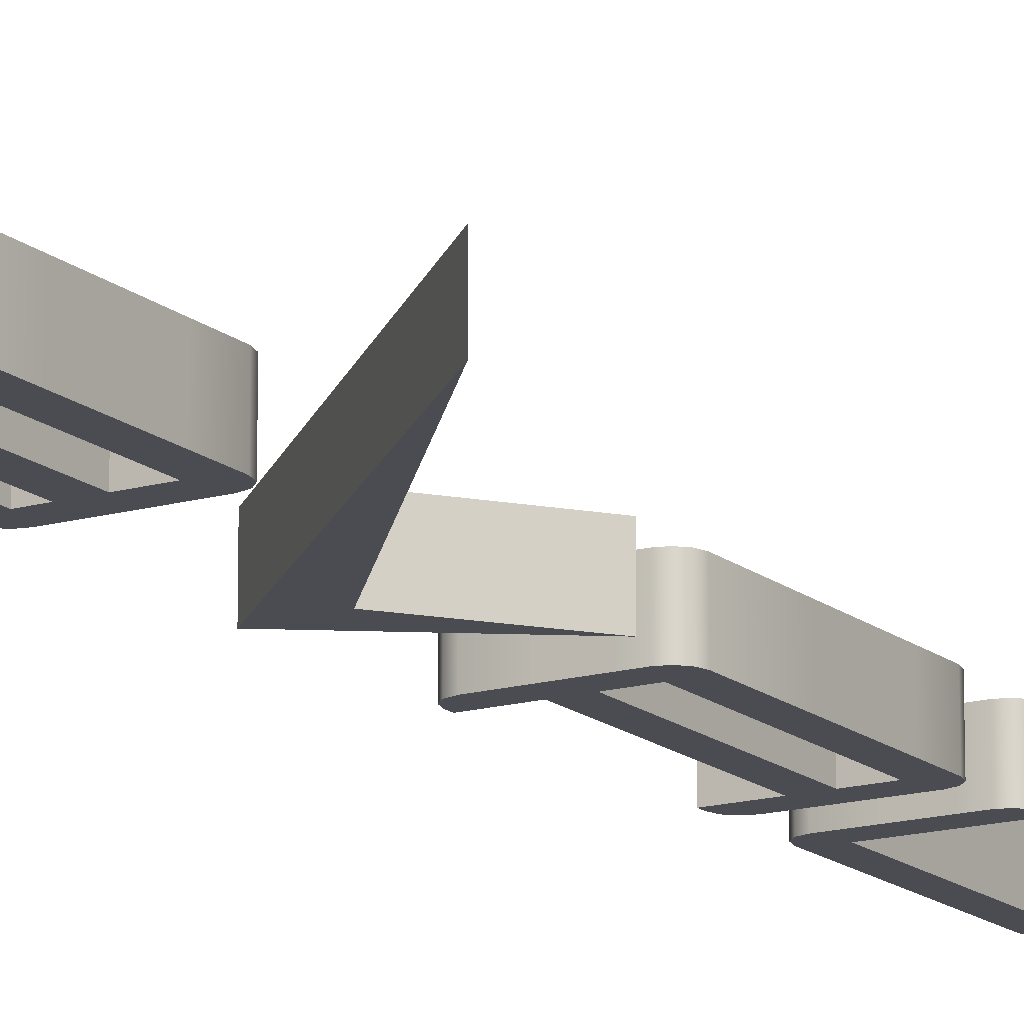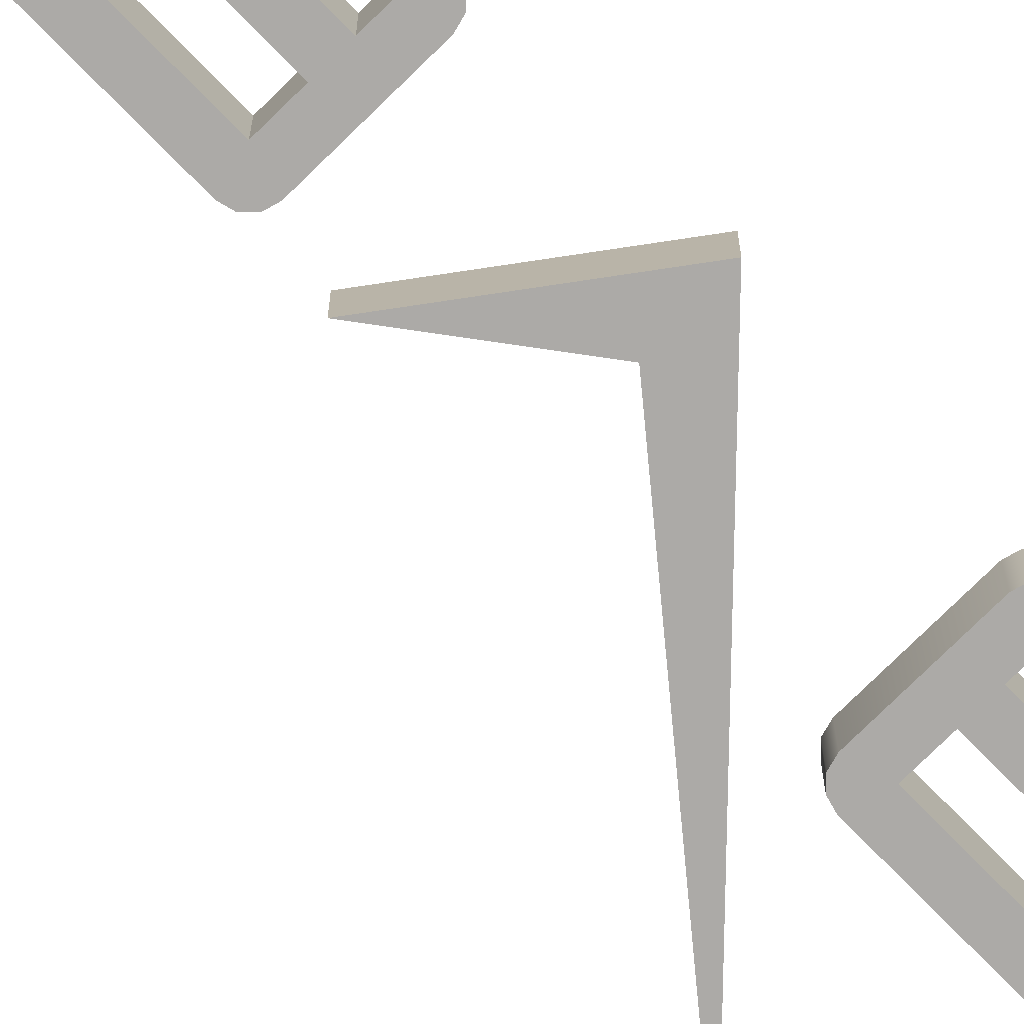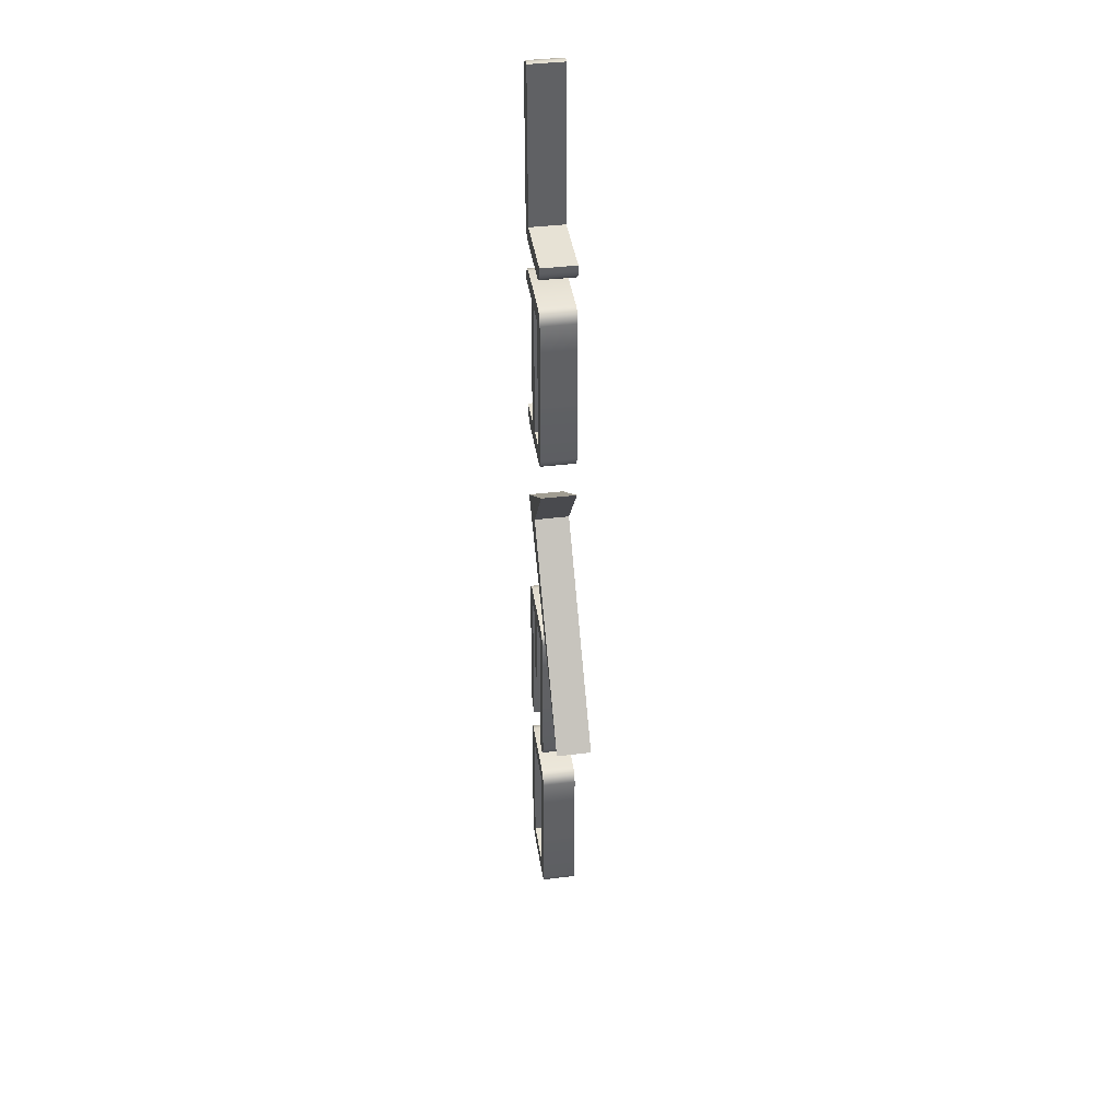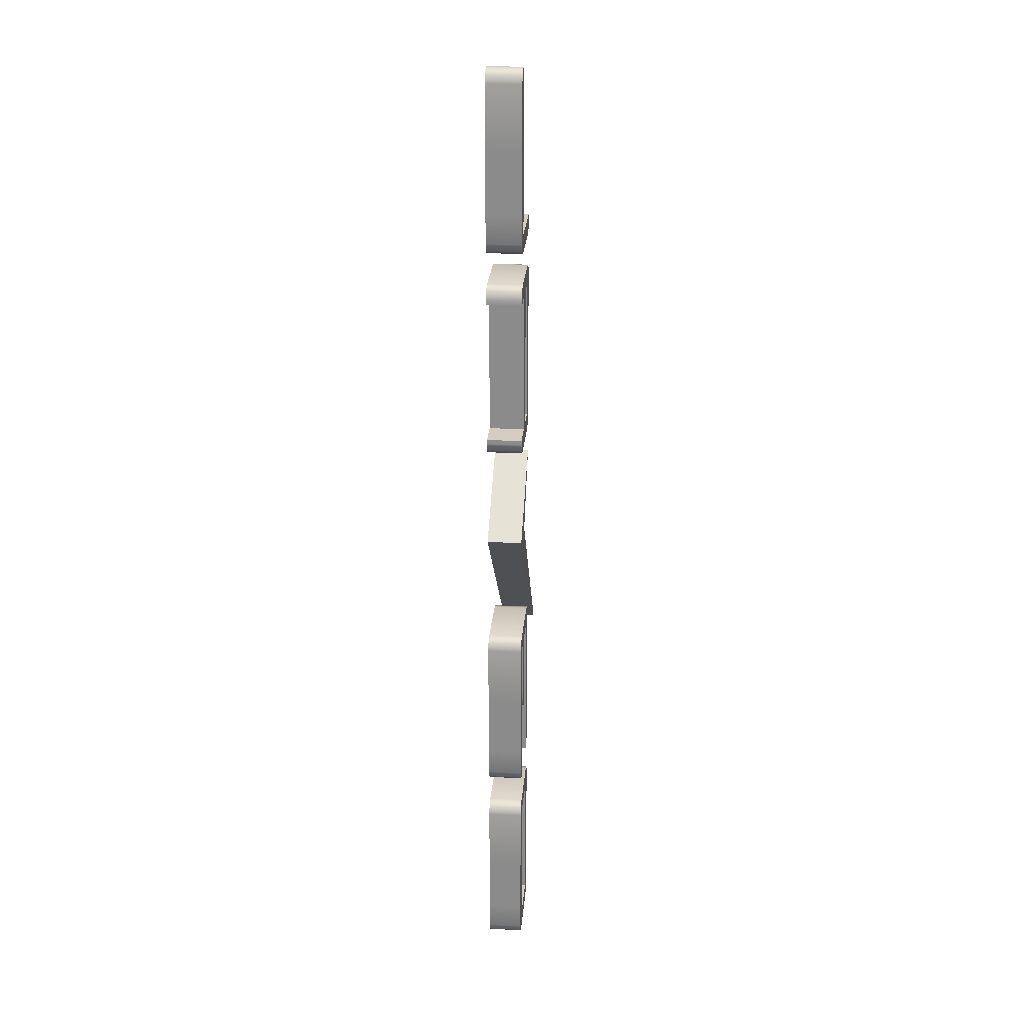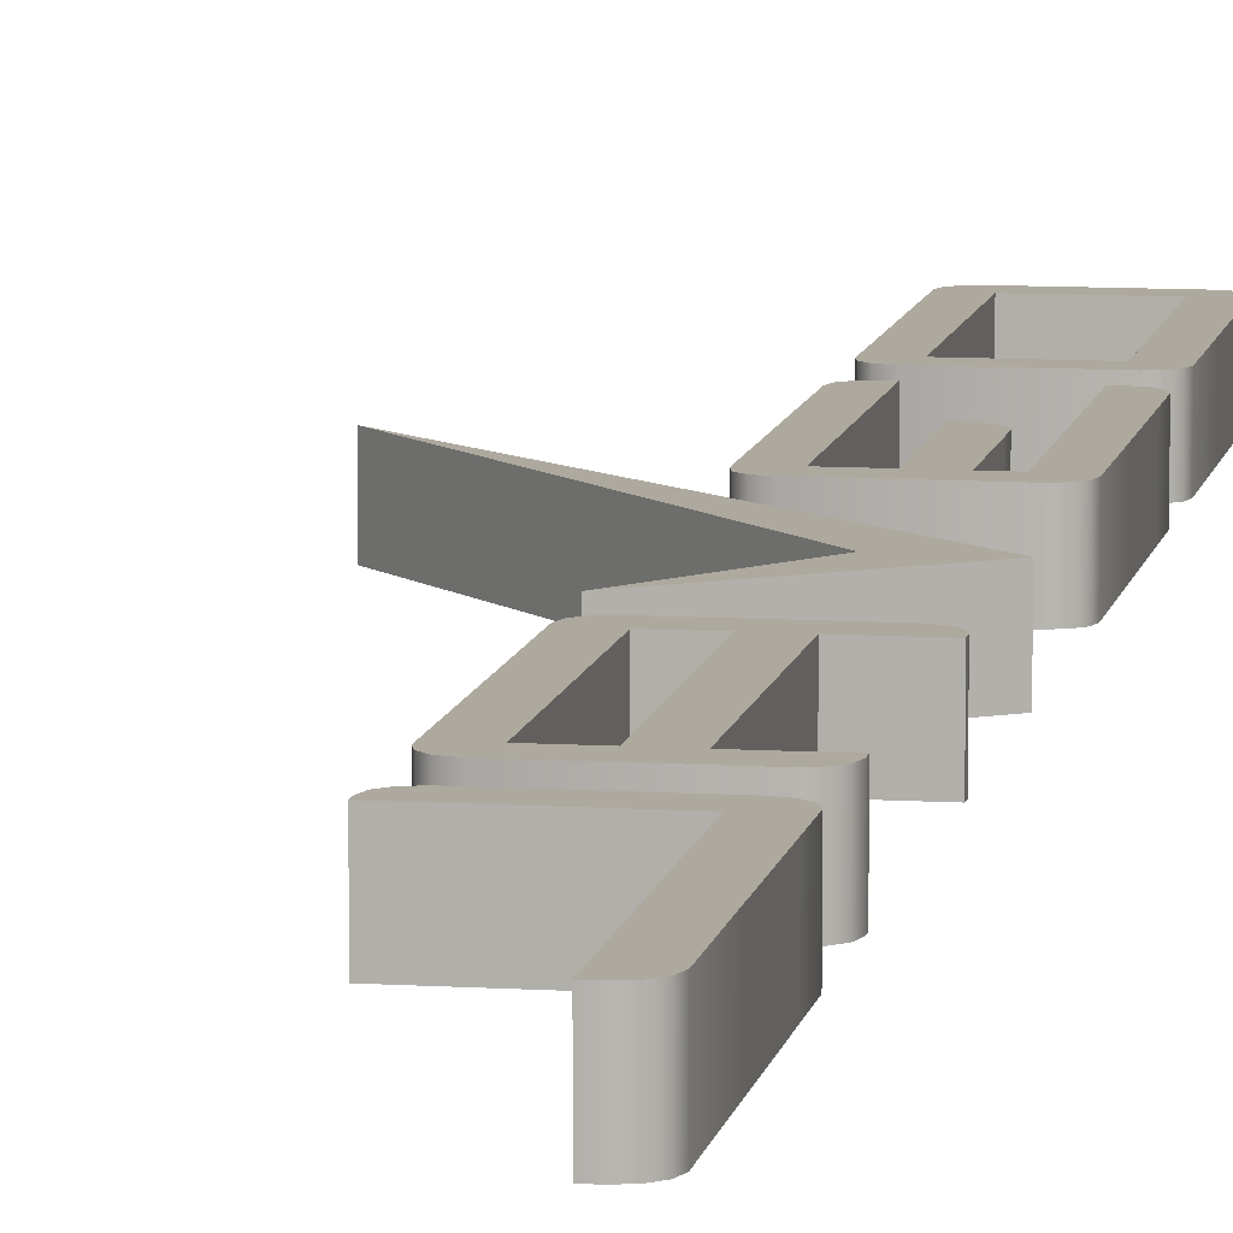
<metadata>
{"format":"obj","ext":"obj","renderer":"f3d","projection":"perspective","resolution":1024,"background":"white","views":[{"elev":-15.5,"azim":31.3,"up":"+Z"},{"elev":-76.1,"azim":-135.5,"up":"+Z"},{"elev":40.2,"azim":81.5,"up":"+Y"},{"elev":25.3,"azim":-85.3,"up":"+Y"},{"elev":9.0,"azim":-170.2,"up":"+Z"}]}
</metadata>
<code>
o Curve_Mesh.004
v 0.02826 0.05777 0
v 0.5445 0.4322 0
v 0.2541 0.04898 0
v 1.121 -1.017 0
v 0.02826 0.05777 0.2
v 0.5445 0.4322 0.2
v 0.2541 0.04898 0.2
v 1.121 -1.017 0.2
f 3 4 1
f 1 2 3
f 7 5 8
f 5 7 6
f 3 7 8
f 1 5 6
f 3 2 6
f 4 8 5
f 4 3 8
f 2 1 6
f 7 3 6
f 1 4 5
o Curve_Mesh.003
v 0.1001 -0.6102 0
v 0.4648 -0.6102 0
v 0.501 -0.62 0
v 0.5268 -0.6459 0
v 0.5367 -0.6821 0
v 0.5367 -0.8438 0
v 0.5367 -1.2 0
v 0.5367 -1.555 0
v 0.5268 -1.592 0
v 0.501 -1.617 0
v 0.4648 -1.627 0
v 0.4592 -1.627 0
v 0.4471 -1.627 0
v 0.4349 -1.627 0
v 0.4349 -0.7119 0
v 0.3079 -0.7119 0
v 0.3079 -1.195 0
v 0.2781 -1.195 0
v 0.2418 -1.185 0
v 0.216 -1.159 0
v 0.2062 -1.123 0
v 0.2062 -1.047 0
v 0.2062 -0.8794 0
v 0.2062 -0.7119 0
v 0.1299 -0.7119 0
v 0.1299 -1.627 0
v 0.1001 -1.627 0
v 0.06385 -1.617 0
v 0.03804 -1.592 0
v 0.02822 -1.555 0
v 0.02822 -1.394 0
v 0.02822 -1.038 0
v 0.02822 -0.6821 0
v 0.03804 -0.6459 0
v 0.06385 -0.62 0
v 0.435 0.7119 0
v 0.435 1.526 0
v 0.3079 1.526 0
v 0.3079 0.7119 0
v 0.1002 1.627 0
v 0.4648 1.627 0
v 0.501 1.617 0
v 0.5268 1.592 0
v 0.5367 1.555 0
v 0.5367 1.394 0
v 0.5367 1.038 0
v 0.5367 0.6822 0
v 0.5268 0.6459 0
v 0.501 0.6201 0
v 0.4648 0.6102 0
v 0.3972 0.6102 0
v 0.2487 0.6102 0
v 0.1002 0.6102 0
v 0.06388 0.6201 0
v 0.03808 0.6459 0
v 0.02825 0.6822 0
v 0.02825 0.6877 0
v 0.02825 0.6998 0
v 0.02825 0.7119 0
v 0.2062 0.7119 0
v 0.2062 1.526 0
v 0.02825 1.526 0
v 0.02825 1.555 0
v 0.03808 1.592 0
v 0.06388 1.617 0
v 0.1001 2.822 0
v 0.1301 2.822 0
v 0.1301 1.907 0
v 0.5367 1.907 0
v 0.5367 1.877 0
v 0.5268 1.841 0
v 0.501 1.815 0
v 0.4647 1.805 0
v 0.3972 1.805 0
v 0.2487 1.805 0
v 0.1001 1.805 0
v 0.06386 1.815 0
v 0.03806 1.841 0
v 0.02823 1.877 0
v 0.02823 2.039 0
v 0.02823 2.395 0
v 0.02823 2.75 0
v 0.03806 2.787 0
v 0.06386 2.812 0
v 0.4337 -2.721 0
v 0.4337 -1.907 0
v 0.1297 -1.907 0
v 0.1297 -2.721 0
v 0.1002 -1.805 0
v 0.4648 -1.805 0
v 0.5011 -1.815 0
v 0.5269 -1.841 0
v 0.5367 -1.877 0
v 0.5367 -2.039 0
v 0.5367 -2.395 0
v 0.5367 -2.75 0
v 0.5269 -2.787 0
v 0.5011 -2.812 0
v 0.4648 -2.822 0
v 0.3973 -2.822 0
v 0.2487 -2.822 0
v 0.1002 -2.822 0
v 0.06388 -2.812 0
v 0.03808 -2.787 0
v 0.02825 -2.75 0
v 0.02825 -2.589 0
v 0.02825 -2.233 0
v 0.02825 -1.877 0
v 0.03808 -1.841 0
v 0.06388 -1.815 0
v 0.1001 -0.6102 0.2
v 0.4648 -0.6102 0.2
v 0.501 -0.62 0.2
v 0.5268 -0.6459 0.2
v 0.5367 -0.6821 0.2
v 0.5367 -0.8438 0.2
v 0.5367 -1.2 0.2
v 0.5367 -1.555 0.2
v 0.5268 -1.592 0.2
v 0.501 -1.617 0.2
v 0.4648 -1.627 0.2
v 0.4592 -1.627 0.2
v 0.4471 -1.627 0.2
v 0.4349 -1.627 0.2
v 0.4349 -0.7119 0.2
v 0.3079 -0.7119 0.2
v 0.3079 -1.195 0.2
v 0.2781 -1.195 0.2
v 0.2418 -1.185 0.2
v 0.216 -1.159 0.2
v 0.2062 -1.123 0.2
v 0.2062 -1.047 0.2
v 0.2062 -0.8794 0.2
v 0.2062 -0.7119 0.2
v 0.1299 -0.7119 0.2
v 0.1299 -1.627 0.2
v 0.1001 -1.627 0.2
v 0.06385 -1.617 0.2
v 0.03804 -1.592 0.2
v 0.02822 -1.555 0.2
v 0.02822 -1.394 0.2
v 0.02822 -1.038 0.2
v 0.02822 -0.6821 0.2
v 0.03804 -0.6459 0.2
v 0.06385 -0.62 0.2
v 0.435 0.7119 0.2
v 0.435 1.526 0.2
v 0.3079 1.526 0.2
v 0.3079 0.7119 0.2
v 0.1002 1.627 0.2
v 0.4648 1.627 0.2
v 0.501 1.617 0.2
v 0.5268 1.592 0.2
v 0.5367 1.555 0.2
v 0.5367 1.394 0.2
v 0.5367 1.038 0.2
v 0.5367 0.6822 0.2
v 0.5268 0.6459 0.2
v 0.501 0.6201 0.2
v 0.4648 0.6102 0.2
v 0.3972 0.6102 0.2
v 0.2487 0.6102 0.2
v 0.1002 0.6102 0.2
v 0.06388 0.6201 0.2
v 0.03808 0.6459 0.2
v 0.02825 0.6822 0.2
v 0.02825 0.6877 0.2
v 0.02825 0.6998 0.2
v 0.02825 0.7119 0.2
v 0.2062 0.7119 0.2
v 0.2062 1.526 0.2
v 0.02825 1.526 0.2
v 0.02825 1.555 0.2
v 0.03808 1.592 0.2
v 0.06388 1.617 0.2
v 0.1001 2.822 0.2
v 0.1301 2.822 0.2
v 0.1301 1.907 0.2
v 0.5367 1.907 0.2
v 0.5367 1.877 0.2
v 0.5268 1.841 0.2
v 0.501 1.815 0.2
v 0.4647 1.805 0.2
v 0.3972 1.805 0.2
v 0.2487 1.805 0.2
v 0.1001 1.805 0.2
v 0.06386 1.815 0.2
v 0.03806 1.841 0.2
v 0.02823 1.877 0.2
v 0.02823 2.039 0.2
v 0.02823 2.395 0.2
v 0.02823 2.75 0.2
v 0.03806 2.787 0.2
v 0.06386 2.812 0.2
v 0.4337 -2.721 0.2
v 0.4337 -1.907 0.2
v 0.1297 -1.907 0.2
v 0.1297 -2.721 0.2
v 0.1002 -1.805 0.2
v 0.4648 -1.805 0.2
v 0.5011 -1.815 0.2
v 0.5269 -1.841 0.2
v 0.5367 -1.877 0.2
v 0.5367 -2.039 0.2
v 0.5367 -2.395 0.2
v 0.5367 -2.75 0.2
v 0.5269 -2.787 0.2
v 0.5011 -2.812 0.2
v 0.4648 -2.822 0.2
v 0.3973 -2.822 0.2
v 0.2487 -2.822 0.2
v 0.1002 -2.822 0.2
v 0.06388 -2.812 0.2
v 0.03808 -2.787 0.2
v 0.02825 -2.75 0.2
v 0.02825 -2.589 0.2
v 0.02825 -2.233 0.2
v 0.02825 -1.877 0.2
v 0.03808 -1.841 0.2
v 0.06388 -1.815 0.2
f 100 101 102
f 100 102 103
f 100 103 104
f 100 104 105
f 99 100 105
f 99 105 106
f 98 99 106
f 98 106 107
f 97 98 94
f 94 98 107
f 94 107 93
f 93 107 108
f 97 94 95
f 96 93 108
f 96 108 109
f 96 109 110
f 97 95 96
f 97 96 110
f 118 97 110
f 118 110 111
f 117 118 111
f 117 111 112
f 116 117 112
f 116 112 113
f 115 116 113
f 114 115 113
f 210 212 211
f 210 213 212
f 210 214 213
f 210 215 214
f 209 215 210
f 209 216 215
f 208 216 209
f 208 217 216
f 207 204 208
f 204 217 208
f 204 203 217
f 203 218 217
f 207 205 204
f 206 218 203
f 206 219 218
f 206 220 219
f 207 206 205
f 207 220 206
f 228 220 207
f 228 221 220
f 227 221 228
f 227 222 221
f 226 222 227
f 226 223 222
f 225 223 226
f 224 223 225
f 94 204 205
f 93 203 204
f 96 206 203
f 95 205 206
f 95 94 205
f 94 93 204
f 93 96 203
f 96 95 206
f 107 217 218
f 97 207 208
f 111 221 222
f 117 227 228
f 100 210 211
f 108 218 219
f 118 228 207
f 114 224 225
f 103 213 214
f 116 226 227
f 112 222 223
f 104 214 215
f 109 219 220
f 105 215 216
f 110 220 221
f 98 208 209
f 99 209 210
f 113 223 224
f 102 212 213
f 115 225 226
f 101 211 212
f 106 216 217
f 108 107 218
f 98 97 208
f 112 111 222
f 118 117 228
f 101 100 211
f 109 108 219
f 97 118 207
f 115 114 225
f 104 103 214
f 117 116 227
f 113 112 223
f 105 104 215
f 110 109 220
f 106 105 216
f 111 110 221
f 99 98 209
f 100 99 210
f 114 113 224
f 103 102 213
f 116 115 226
f 102 101 212
f 107 106 217
f 12 13 14
f 12 14 15
f 12 15 16
f 12 16 17
f 11 12 17
f 11 17 18
f 10 11 18
f 10 18 19
f 9 10 23
f 23 10 19
f 23 19 20
f 23 20 21
f 23 21 22
f 9 23 24
f 9 24 32
f 32 24 25
f 32 25 26
f 32 26 27
f 32 27 28
f 32 28 29
f 9 32 33
f 31 32 29
f 30 31 29
f 9 33 34
f 9 34 35
f 43 9 35
f 43 35 36
f 42 43 36
f 42 36 37
f 41 42 37
f 41 37 38
f 40 41 38
f 39 40 38
f 122 124 123
f 122 125 124
f 122 126 125
f 122 127 126
f 121 127 122
f 121 128 127
f 120 128 121
f 120 129 128
f 119 133 120
f 133 129 120
f 133 130 129
f 133 131 130
f 133 132 131
f 119 134 133
f 119 142 134
f 142 135 134
f 142 136 135
f 142 137 136
f 142 138 137
f 142 139 138
f 119 143 142
f 141 139 142
f 140 139 141
f 119 144 143
f 119 145 144
f 153 145 119
f 153 146 145
f 152 146 153
f 152 147 146
f 151 147 152
f 151 148 147
f 150 148 151
f 149 148 150
f 22 132 133
f 23 133 134
f 33 143 144
f 32 142 143
f 24 134 135
f 23 22 133
f 24 23 134
f 34 33 144
f 33 32 143
f 25 24 135
f 10 120 121
f 21 131 132
f 40 150 151
f 20 130 131
f 34 144 145
f 38 148 149
f 42 152 153
f 16 126 127
f 28 138 139
f 26 136 137
f 11 121 122
f 19 129 130
f 43 153 119
f 12 122 123
f 18 128 129
f 29 139 140
f 37 147 148
f 17 127 128
f 14 124 125
f 15 125 126
f 41 151 152
f 30 140 141
f 9 119 120
f 27 137 138
f 13 123 124
f 35 145 146
f 25 135 136
f 31 141 142
f 39 149 150
f 36 146 147
f 11 10 121
f 22 21 132
f 41 40 151
f 21 20 131
f 35 34 145
f 39 38 149
f 43 42 153
f 17 16 127
f 29 28 139
f 27 26 137
f 12 11 122
f 20 19 130
f 9 43 119
f 13 12 123
f 19 18 129
f 30 29 140
f 38 37 148
f 18 17 128
f 15 14 125
f 16 15 126
f 42 41 152
f 31 30 141
f 10 9 120
f 28 27 138
f 14 13 124
f 36 35 146
f 26 25 136
f 32 31 142
f 40 39 150
f 37 36 147
f 51 52 53
f 51 53 54
f 51 54 55
f 51 55 56
f 50 51 56
f 50 56 57
f 49 50 57
f 49 57 58
f 48 49 45
f 45 49 58
f 45 58 44
f 44 58 59
f 48 45 46
f 47 44 59
f 47 59 60
f 48 46 69
f 69 46 47
f 69 47 60
f 69 60 68
f 68 60 61
f 48 69 70
f 67 68 61
f 73 48 70
f 67 61 62
f 72 73 70
f 67 62 63
f 71 72 70
f 67 63 64
f 66 67 64
f 65 66 64
f 161 163 162
f 161 164 163
f 161 165 164
f 161 166 165
f 160 166 161
f 160 167 166
f 159 167 160
f 159 168 167
f 158 155 159
f 155 168 159
f 155 154 168
f 154 169 168
f 158 156 155
f 157 169 154
f 157 170 169
f 158 179 156
f 179 157 156
f 179 170 157
f 179 178 170
f 178 171 170
f 158 180 179
f 177 171 178
f 183 180 158
f 177 172 171
f 182 180 183
f 177 173 172
f 181 180 182
f 177 174 173
f 176 174 177
f 175 174 176
f 69 179 180
f 46 156 157
f 47 157 154
f 68 178 179
f 67 177 178
f 45 155 156
f 44 154 155
f 70 69 180
f 47 46 157
f 44 47 154
f 69 68 179
f 68 67 178
f 46 45 156
f 45 44 155
f 66 176 177
f 71 181 182
f 51 161 162
f 50 160 161
f 48 158 159
f 63 173 174
f 55 165 166
f 58 168 169
f 54 164 165
f 61 171 172
f 52 162 163
f 49 159 160
f 64 174 175
f 70 180 181
f 65 175 176
f 62 172 173
f 56 166 167
f 72 182 183
f 60 170 171
f 59 169 170
f 57 167 168
f 53 163 164
f 73 183 158
f 67 66 177
f 72 71 182
f 52 51 162
f 51 50 161
f 49 48 159
f 64 63 174
f 56 55 166
f 59 58 169
f 55 54 165
f 62 61 172
f 53 52 163
f 50 49 160
f 65 64 175
f 71 70 181
f 66 65 176
f 63 62 173
f 57 56 167
f 73 72 183
f 61 60 171
f 60 59 170
f 58 57 168
f 54 53 164
f 48 73 158
f 76 77 78
f 76 78 79
f 76 79 80
f 76 80 81
f 76 81 82
f 76 82 83
f 76 83 84
f 74 75 76
f 74 76 84
f 92 74 84
f 92 84 85
f 91 92 85
f 91 85 86
f 90 91 86
f 90 86 87
f 89 90 87
f 88 89 87
f 186 188 187
f 186 189 188
f 186 190 189
f 186 191 190
f 186 192 191
f 186 193 192
f 186 194 193
f 184 186 185
f 184 194 186
f 202 194 184
f 202 195 194
f 201 195 202
f 201 196 195
f 200 196 201
f 200 197 196
f 199 197 200
f 198 197 199
f 76 186 187
f 75 185 186
f 77 76 187
f 76 75 186
f 85 195 196
f 91 201 202
f 82 192 193
f 78 188 189
f 92 202 184
f 83 193 194
f 79 189 190
f 86 196 197
f 74 184 185
f 77 187 188
f 87 197 198
f 80 190 191
f 84 194 195
f 88 198 199
f 90 200 201
f 81 191 192
f 89 199 200
f 86 85 196
f 92 91 202
f 83 82 193
f 79 78 189
f 74 92 184
f 84 83 194
f 80 79 190
f 87 86 197
f 75 74 185
f 78 77 188
f 88 87 198
f 81 80 191
f 85 84 195
f 89 88 199
f 91 90 201
f 82 81 192
f 90 89 200

</code>
